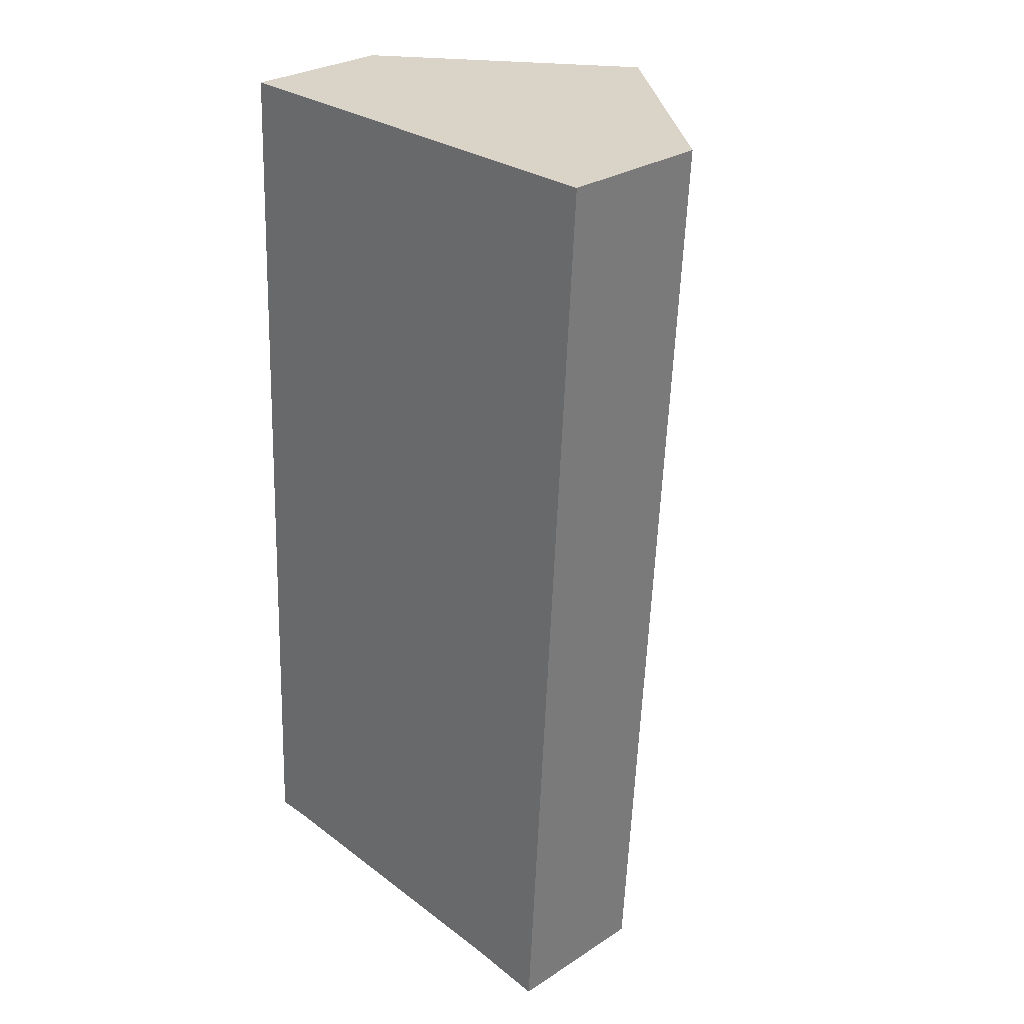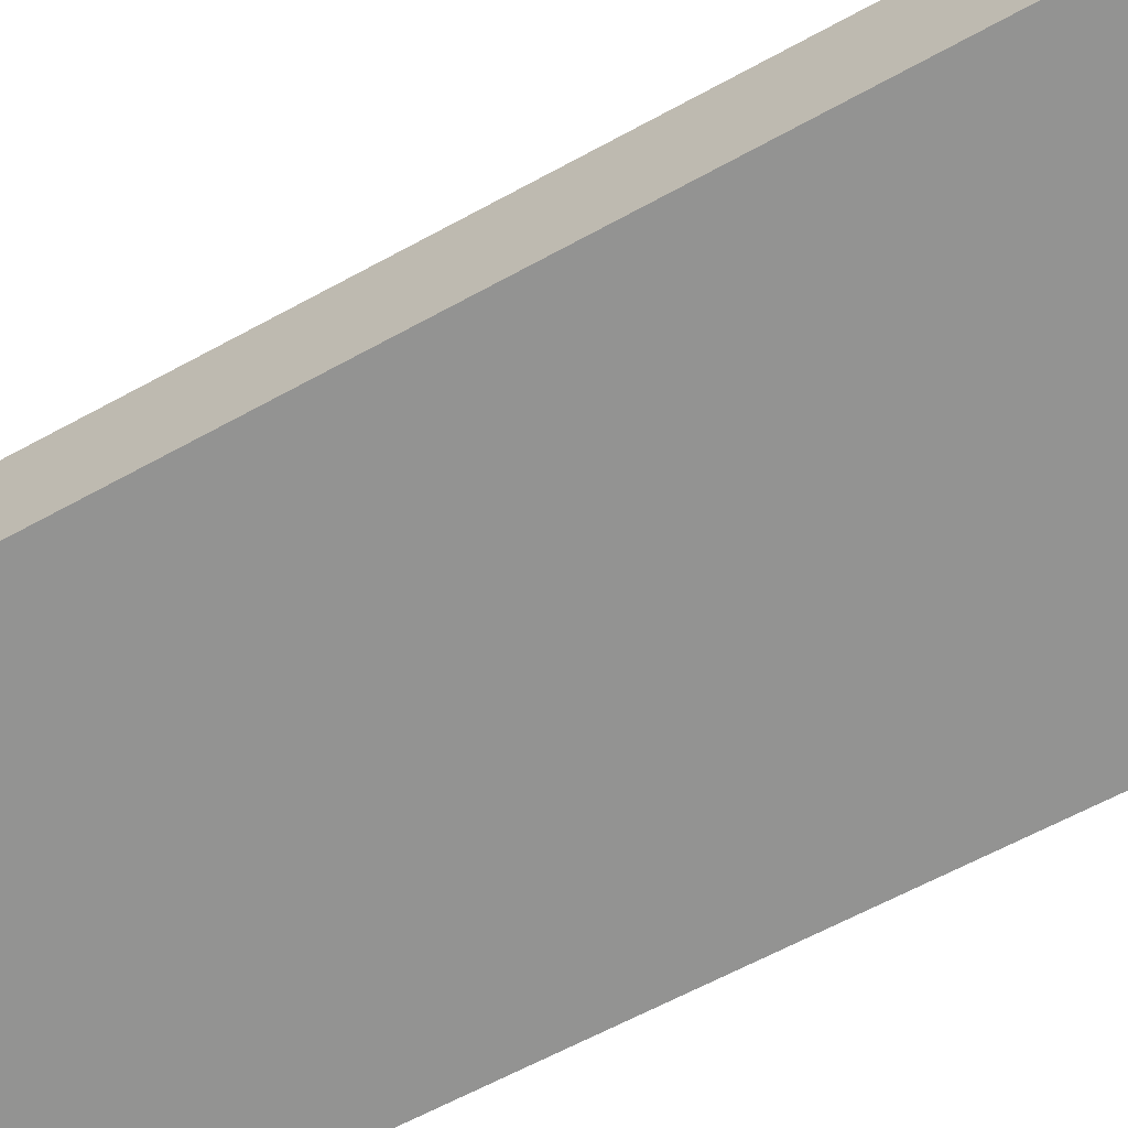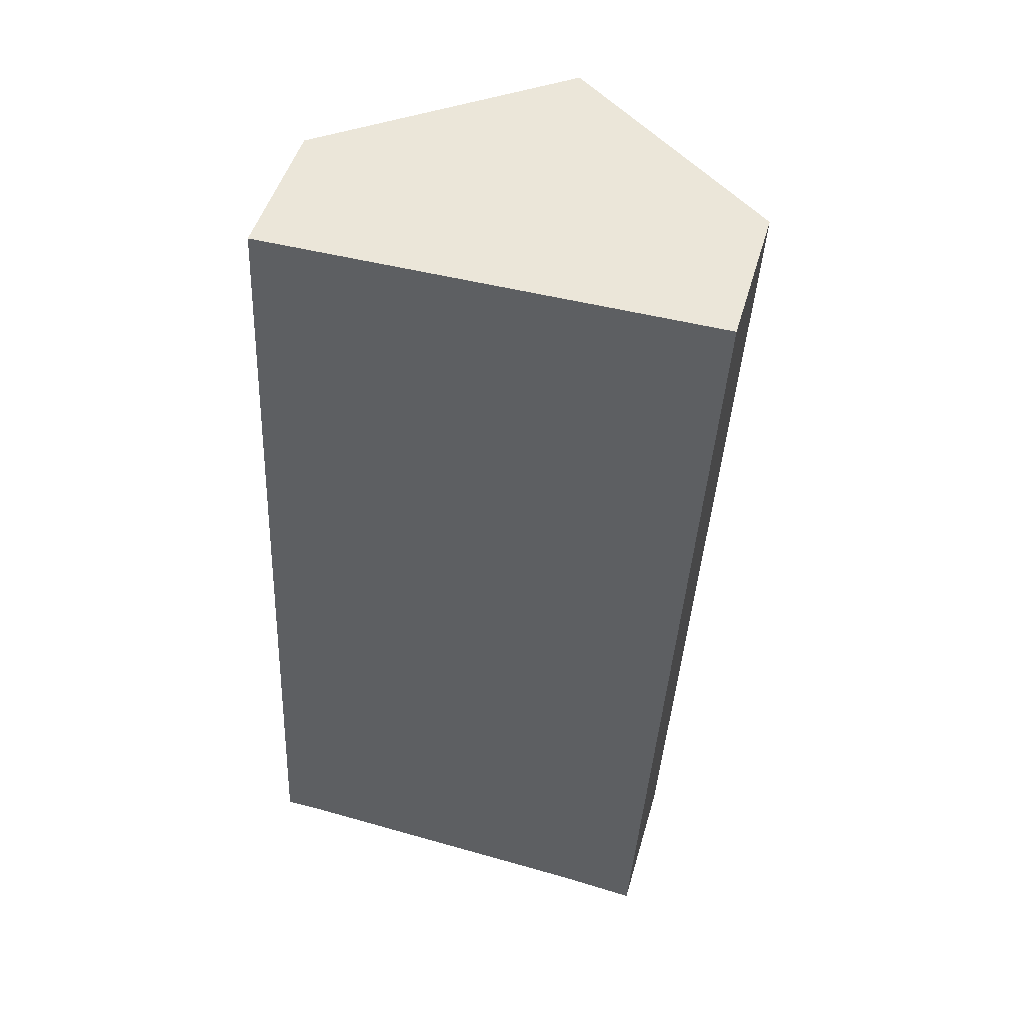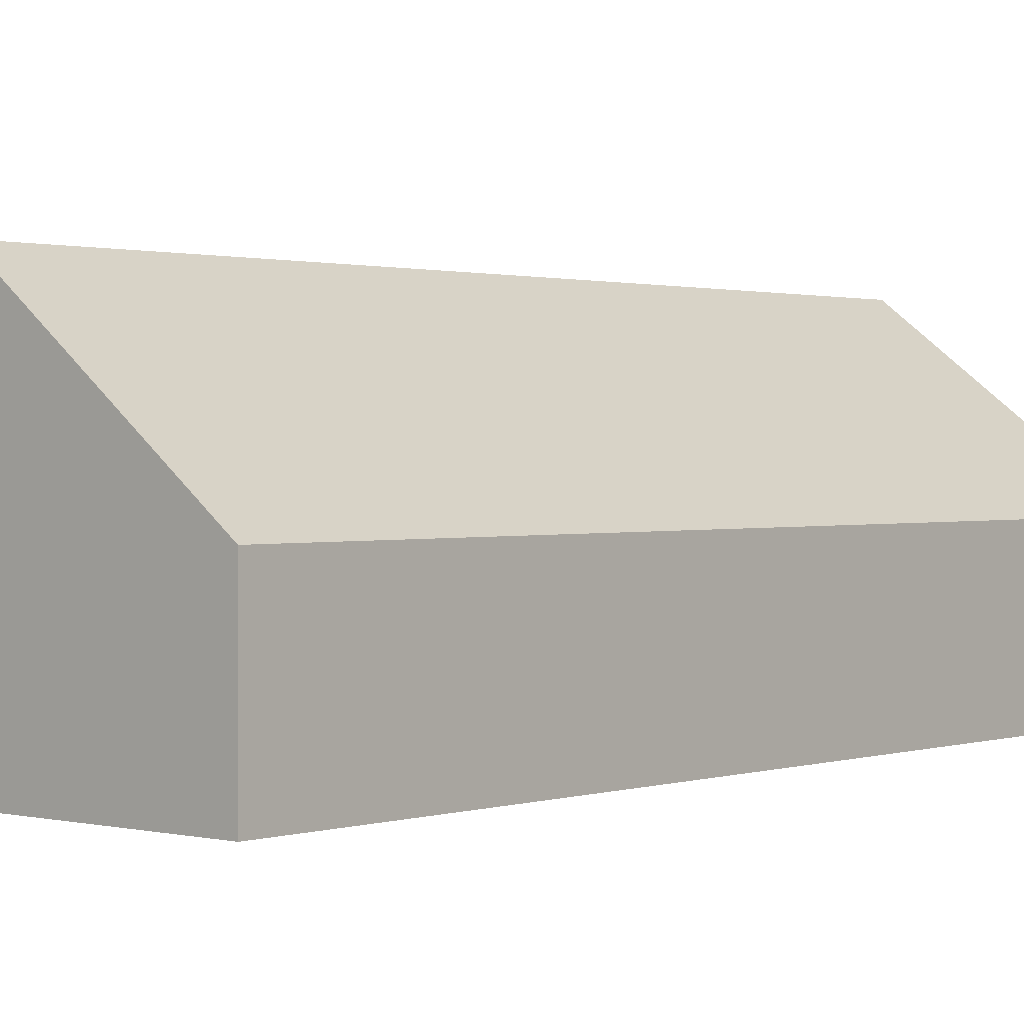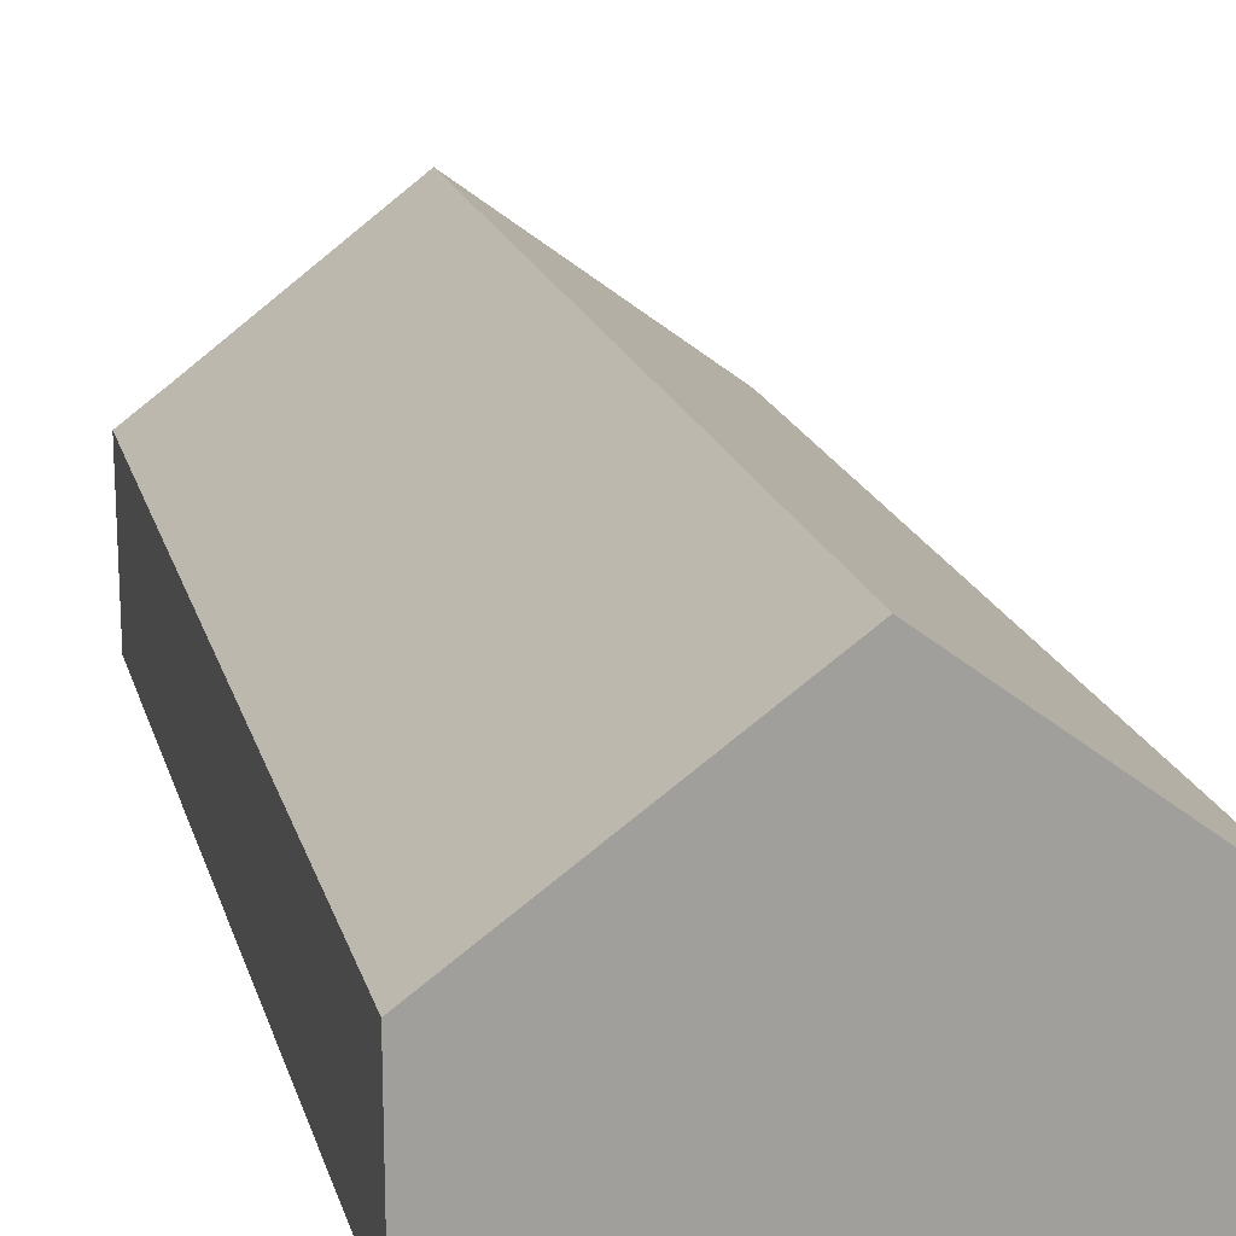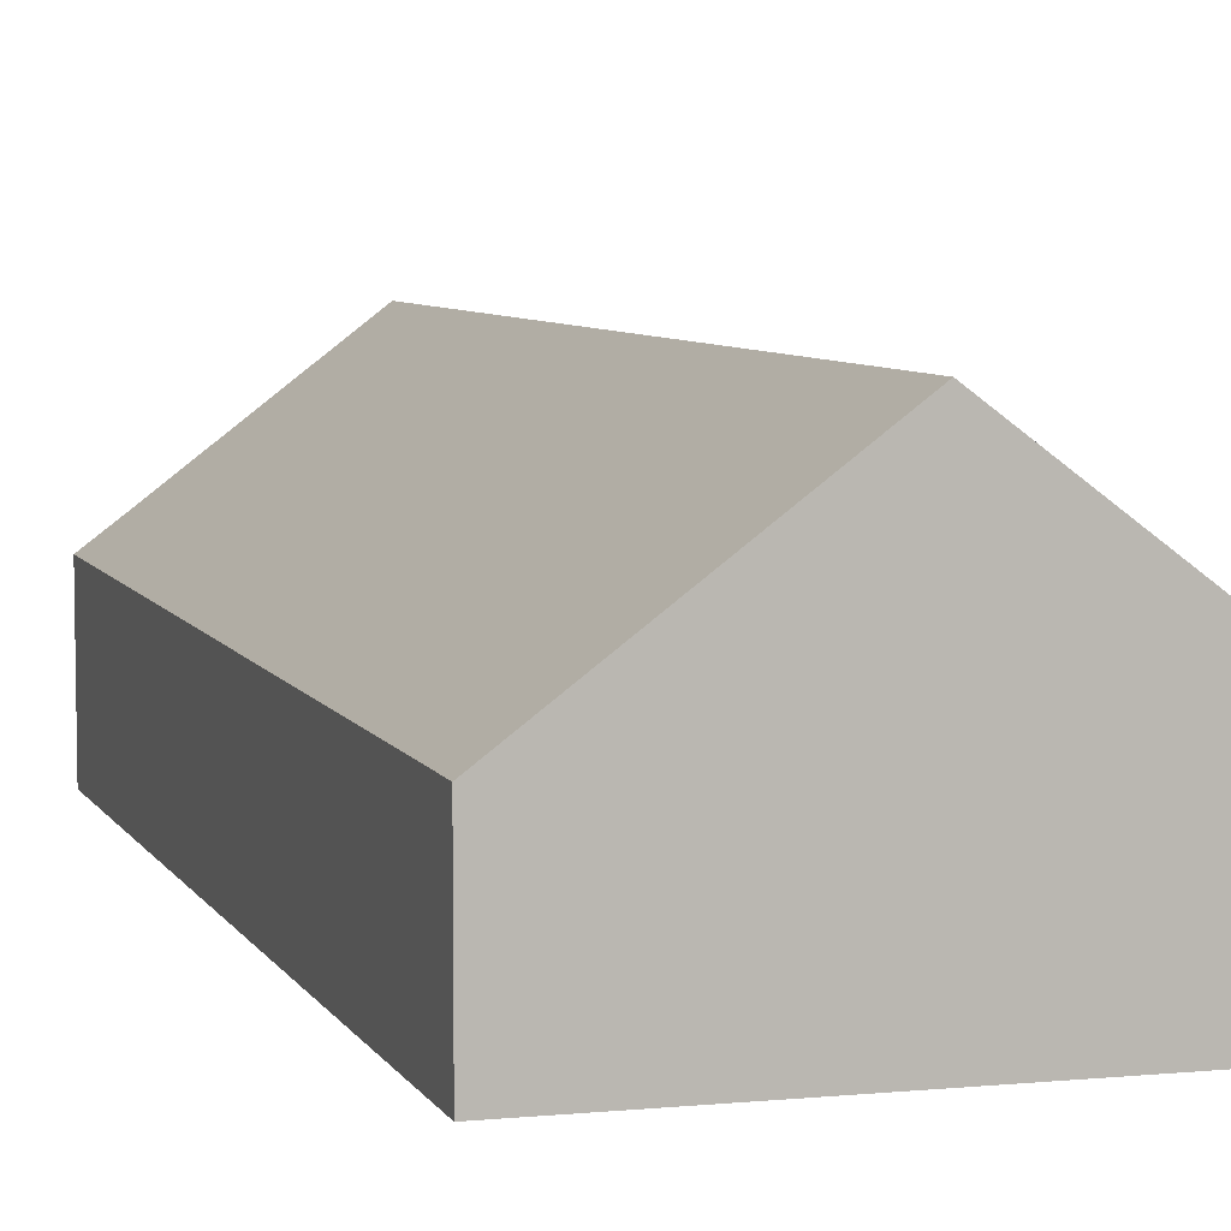
<metadata>
{"format":"obj","ext":"obj","renderer":"f3d","projection":"perspective","resolution":1024,"background":"white","views":[{"elev":28.4,"azim":45.9,"up":"+Z"},{"elev":-66.6,"azim":-58.7,"up":"+Y"},{"elev":48.0,"azim":15.8,"up":"+Z"},{"elev":1.1,"azim":42.5,"up":"+Y"},{"elev":18.8,"azim":-11.5,"up":"+Y"},{"elev":6.8,"azim":-15.2,"up":"+Y"}]}
</metadata>
<code>
v  5.742 3.407 -0.314
v  7.019 2.447 -0.316
v  7.012 2.447 -0.443
v  7.228 2.446 3.355
v  7.88 2.447 14.85
v  4.326 5.117 14.87
v  3.473 5.117 -0.177
v  0.611 2.96 -0.004
v  0 2.5 1.531e-16
v  0.157 2.475 3.355
v  0.697 2.39 14.88
v  7.88 -9.095e-16 14.85
v  7.228 -2.054e-16 3.355
v  7.019 1.935e-17 -0.316
v  7.012 2.713e-17 -0.443
v  5.742 1.923e-17 -0.314
v  3.473 1.084e-17 -0.177
v  0.611 2.449e-19 -0.004
v  0 0 0
v  0.157 -2.054e-16 3.355
v  0.697 -9.111e-16 14.88
v  4.326 -9.103e-16 14.87
g defaultobject
f 1 2 3
f 2 1 4
f 4 1 5
f 5 1 6
f 6 1 7
f 8 6 7
f 6 8 9
f 6 9 10
f 6 10 11
f 12 4 5
f 4 12 13
f 4 13 2
f 2 13 14
f 2 14 3
f 3 14 15
f 3 16 1
f 16 3 15
f 1 8 7
f 8 1 16
f 8 16 17
f 8 17 18
f 18 9 8
f 9 18 19
f 19 10 9
f 10 19 20
f 10 20 11
f 11 20 21
f 21 6 11
f 6 21 22
f 6 22 5
f 5 22 12
f 20 22 21
f 22 20 12
f 12 20 19
f 12 19 13
f 13 19 18
f 13 18 17
f 13 17 16
f 13 16 14
f 14 16 15

</code>
